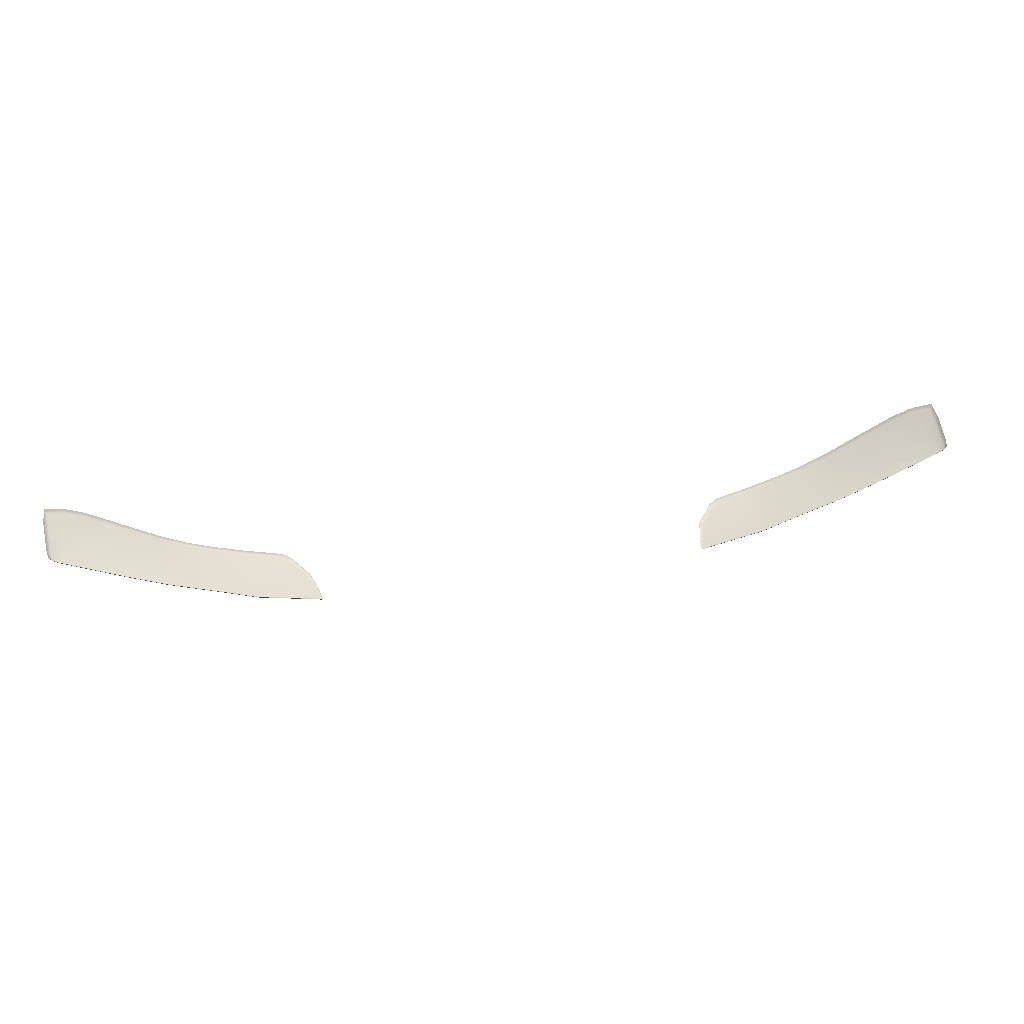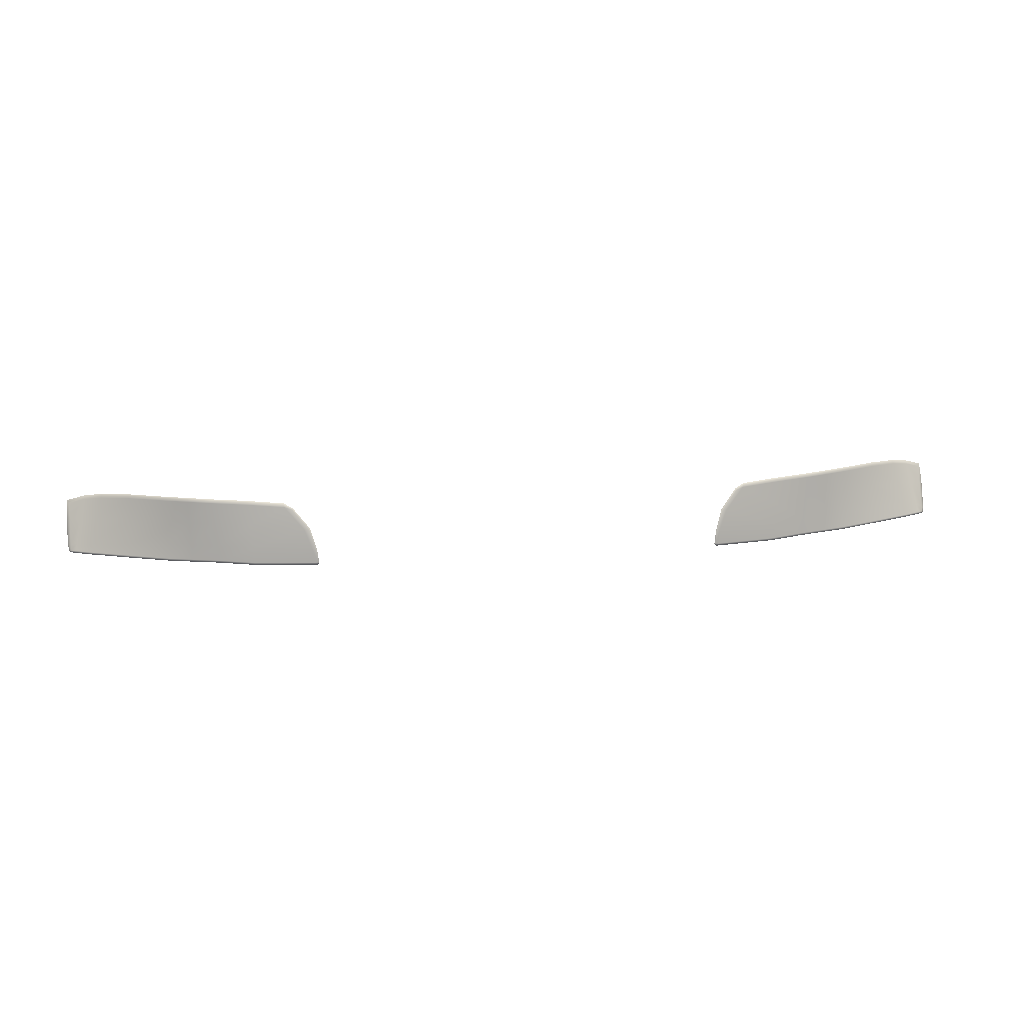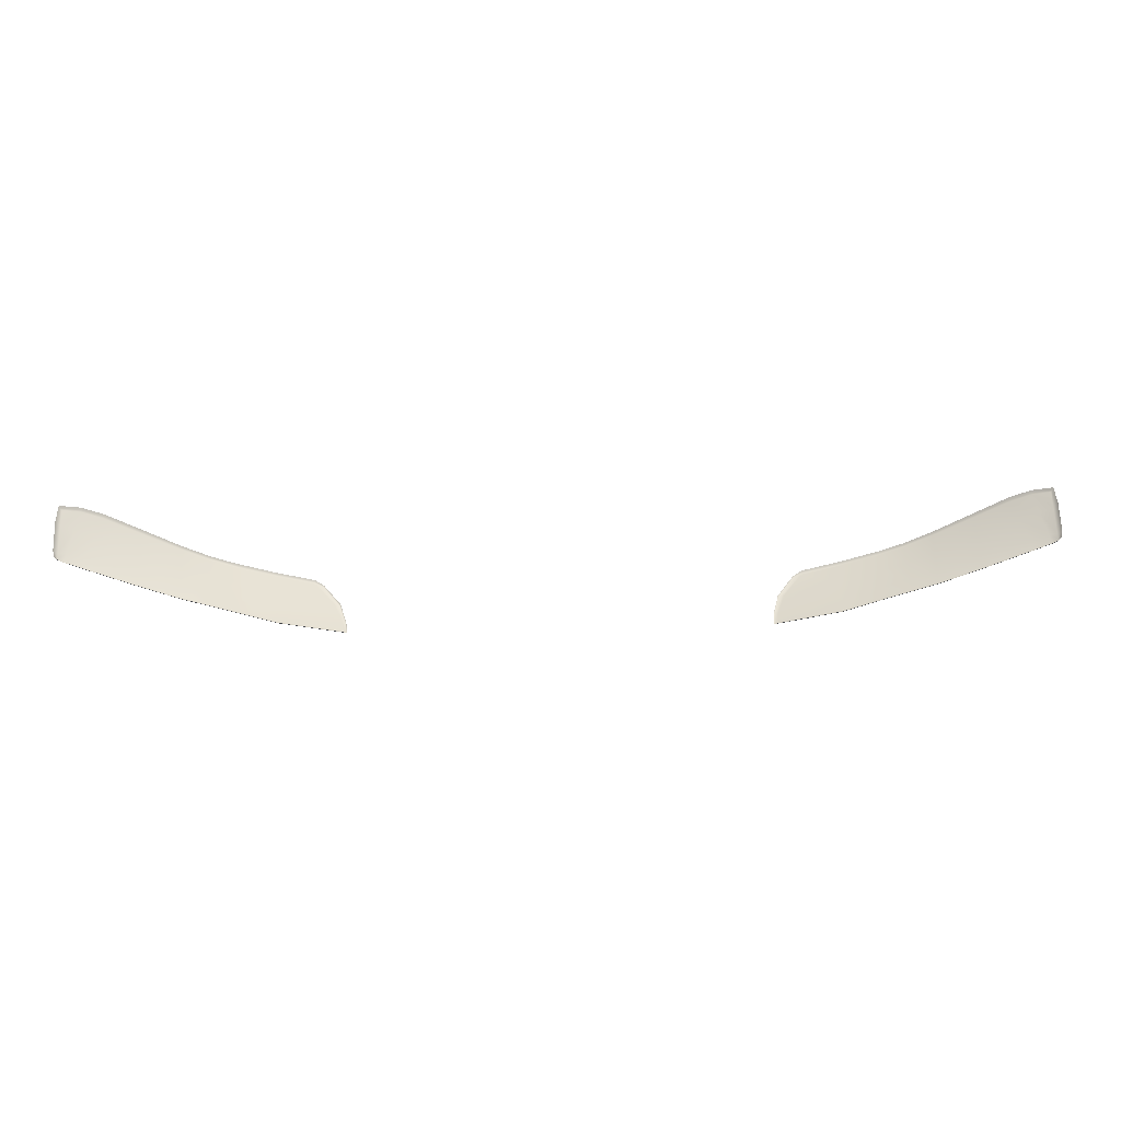
<metadata>
{"format":"obj","ext":"obj","renderer":"f3d","projection":"perspective","resolution":1024,"background":"white","views":[{"elev":32.3,"azim":-13.2,"up":"+Z"},{"elev":21.9,"azim":173.1,"up":"+Y"},{"elev":31.9,"azim":-2.1,"up":"+Z"}]}
</metadata>
<code>
g model_car_98_matte_backlight_LOD1
v 0.7016 0.7058 -1.919
v 0.7015 0.7081 -1.921
v 0.6307 0.7117 -1.952
v 0.6308 0.7095 -1.95
v 0.6309 0.7145 -1.951
v 0.7015 0.7107 -1.92
v 0.7837 0.703 -1.883
v 0.7831 0.7054 -1.882
v 0.8101 0.7022 -1.871
v 0.8106 0.6999 -1.869
v 0.784 0.7007 -1.881
v 0.819 0.6991 -1.863
v 0.8189 0.7013 -1.865
v 0.8216 0.6979 -1.859
v 0.8207 0.7002 -1.861
v 0.8233 0.6994 -1.857
v 0.8214 0.7008 -1.861
v 0.8255 0.709 -1.851
v 0.8234 0.7097 -1.855
v 0.8267 0.7551 -1.825
v 0.8245 0.7553 -1.828
v 0.8242 0.7834 -1.811
v 0.8228 0.7818 -1.815
v 0.8097 0.7044 -1.87
v 0.8189 0.7034 -1.864
v 0.8071 0.717 -1.864
v 0.8191 0.7125 -1.859
v 0.7988 0.7572 -1.844
v 0.8198 0.7564 -1.832
v 0.7921 0.7899 -1.828
v 0.8201 0.7802 -1.818
v 0.7585 0.7985 -1.846
v 0.7678 0.7636 -1.86
v 0.7031 0.8089 -1.883
v 0.7025 0.7728 -1.897
v 0.6385 0.8169 -1.923
v 0.6357 0.78 -1.933
v 0.5934 0.8214 -1.946
v 0.5919 0.7839 -1.954
v 0.551 0.8234 -1.963
v 0.547 0.7864 -1.971
v 0.4851 0.8254 -1.984
v 0.4822 0.7886 -1.993
v 0.4193 0.824 -2
v 0.3863 0.7877 -2.019
v 0.6328 0.7401 -1.944
v 0.5903 0.7433 -1.962
v 0.7789 0.722 -1.876
v 0.7019 0.7316 -1.912
v 0.5427 0.7463 -1.98
v 0.479 0.7487 -2.003
v 0.3722 0.7521 -2.031
v 0.5893 0.7173 -1.967
v 0.5892 0.7145 -1.968
v 0.54 0.7206 -1.986
v 0.5397 0.7178 -1.986
v 0.5893 0.7123 -1.965
v 0.5398 0.7156 -1.984
v 0.4767 0.7203 -2.009
v 0.4768 0.7181 -2.007
v 0.3683 0.7257 -2.035
v 0.3664 0.7236 -2.033
v 0.365 0.7275 -2.037
v 0.3633 0.7255 -2.036
v 0.3635 0.7306 -2.038
v 0.3615 0.7291 -2.036
v 0.3665 0.7521 -2.034
v 0.3643 0.7524 -2.032
v 0.3773 0.788 -2.022
v 0.3753 0.7891 -2.02
v 0.4058 0.8207 -2.005
v 0.4047 0.8228 -2.002
v 0.3695 0.7283 -2.034
v 0.4769 0.7231 -2.009
v 0.421 0.8278 -1.999
v 0.4047 0.8228 -2.002
v 0.4204 0.83 -1.995
v 0.4855 0.8295 -1.983
v 0.4853 0.8317 -1.98
v 0.5514 0.8274 -1.962
v 0.5513 0.8297 -1.959
v 0.5936 0.8255 -1.946
v 0.5934 0.8277 -1.942
v 0.6388 0.8209 -1.921
v 0.6387 0.8232 -1.918
v 0.7032 0.8128 -1.881
v 0.7031 0.815 -1.878
v 0.7576 0.8022 -1.845
v 0.7577 0.8044 -1.841
v 0.7914 0.7932 -1.826
v 0.7917 0.7954 -1.822
v 0.8242 0.7834 -1.811
v -0.7016 0.7058 -1.919
v -0.6308 0.7095 -1.95
v -0.6307 0.7117 -1.952
v -0.7015 0.7081 -1.921
v -0.6309 0.7145 -1.951
v -0.7015 0.7107 -1.92
v -0.7837 0.703 -1.883
v -0.7831 0.7054 -1.882
v -0.8101 0.7022 -1.871
v -0.8106 0.6999 -1.869
v -0.784 0.7007 -1.881
v -0.819 0.6991 -1.863
v -0.8189 0.7013 -1.865
v -0.8216 0.6979 -1.859
v -0.8207 0.7002 -1.861
v -0.8233 0.6994 -1.857
v -0.8214 0.7008 -1.861
v -0.8255 0.709 -1.851
v -0.8234 0.7097 -1.855
v -0.8267 0.7551 -1.825
v -0.8245 0.7553 -1.828
v -0.8242 0.7834 -1.811
v -0.8228 0.7818 -1.815
v -0.8097 0.7044 -1.87
v -0.8189 0.7034 -1.864
v -0.8071 0.717 -1.864
v -0.8191 0.7125 -1.859
v -0.7988 0.7572 -1.844
v -0.8198 0.7564 -1.832
v -0.7921 0.7899 -1.828
v -0.8201 0.7802 -1.818
v -0.7585 0.7985 -1.846
v -0.7678 0.7636 -1.86
v -0.7031 0.8089 -1.883
v -0.7025 0.7728 -1.897
v -0.6385 0.8169 -1.923
v -0.6357 0.78 -1.933
v -0.5934 0.8214 -1.946
v -0.5919 0.7839 -1.954
v -0.551 0.8234 -1.963
v -0.547 0.7864 -1.971
v -0.4851 0.8254 -1.984
v -0.4822 0.7886 -1.993
v -0.4193 0.824 -2
v -0.3863 0.7877 -2.019
v -0.6328 0.7401 -1.944
v -0.5903 0.7433 -1.962
v -0.7789 0.722 -1.876
v -0.7019 0.7316 -1.912
v -0.5427 0.7463 -1.98
v -0.479 0.7487 -2.003
v -0.3722 0.7521 -2.031
v -0.5893 0.7173 -1.967
v -0.5892 0.7145 -1.968
v -0.54 0.7206 -1.986
v -0.5397 0.7178 -1.986
v -0.5893 0.7123 -1.965
v -0.5398 0.7156 -1.984
v -0.4767 0.7203 -2.009
v -0.4768 0.7181 -2.007
v -0.3683 0.7257 -2.035
v -0.3664 0.7236 -2.033
v -0.365 0.7275 -2.037
v -0.3633 0.7255 -2.036
v -0.3635 0.7306 -2.038
v -0.3615 0.7291 -2.036
v -0.3665 0.7521 -2.034
v -0.3643 0.7524 -2.032
v -0.3773 0.788 -2.022
v -0.3753 0.7891 -2.02
v -0.4058 0.8207 -2.005
v -0.4047 0.8228 -2.002
v -0.3695 0.7283 -2.034
v -0.4769 0.7231 -2.009
v -0.421 0.8278 -1.999
v -0.4047 0.8228 -2.002
v -0.4204 0.83 -1.995
v -0.4855 0.8295 -1.983
v -0.4853 0.8317 -1.98
v -0.5514 0.8274 -1.962
v -0.5513 0.8297 -1.959
v -0.5936 0.8255 -1.946
v -0.5934 0.8277 -1.942
v -0.6388 0.8209 -1.921
v -0.6387 0.8232 -1.918
v -0.7032 0.8128 -1.881
v -0.7031 0.815 -1.878
v -0.7576 0.8022 -1.845
v -0.7577 0.8044 -1.841
v -0.7914 0.7932 -1.826
v -0.7917 0.7954 -1.822
v -0.8242 0.7834 -1.811
g model_car_98_matte_backlight_LOD1_0
f 3 2 1
f 4 3 1
f 2 3 5
f 6 2 5
f 7 2 6
f 1 2 7
f 8 7 6
f 9 7 8
f 7 9 10
f 11 7 10
f 11 1 7
f 10 9 12
f 9 13 12
f 12 13 14
f 13 15 14
f 14 15 16
f 15 17 16
f 15 13 17
f 16 17 18
f 17 19 18
f 18 19 20
f 19 21 20
f 20 21 22
f 21 23 22
f 24 9 8
f 13 9 24
f 25 13 24
f 13 25 17
f 17 25 19
f 25 24 26
f 27 25 26
f 25 27 19
f 19 27 21
f 27 26 28
f 29 27 28
f 27 29 21
f 21 29 23
f 29 28 30
f 31 29 30
f 29 31 23
f 30 28 32
f 28 33 32
f 28 26 33
f 32 33 34
f 33 35 34
f 34 35 36
f 35 37 36
f 36 37 38
f 37 39 38
f 38 39 40
f 39 41 40
f 40 41 42
f 41 43 42
f 42 43 44
f 43 45 44
f 37 46 39
f 46 47 39
f 39 47 41
f 33 48 35
f 26 48 33
f 48 49 35
f 49 46 37
f 35 49 37
f 47 50 41
f 41 50 43
f 50 51 43
f 43 51 45
f 51 52 45
f 46 5 47
f 5 53 47
f 47 53 50
f 5 3 53
f 3 54 53
f 53 54 55
f 53 55 50
f 50 55 51
f 54 56 55
f 56 54 57
f 58 56 57
f 59 56 58
f 60 59 58
f 61 59 60
f 62 61 60
f 63 61 62
f 64 63 62
f 65 63 64
f 66 65 64
f 67 65 66
f 68 67 66
f 69 67 68
f 70 69 68
f 71 69 70
f 72 71 70
f 59 61 73
f 63 65 73
f 61 63 73
f 74 59 73
f 56 59 74
f 55 56 74
f 55 74 51
f 74 73 52
f 51 74 52
f 65 67 52
f 73 65 52
f 67 69 45
f 52 67 45
f 69 71 44
f 45 69 44
f 44 71 75
f 75 71 76
f 77 75 76
f 78 75 77
f 79 78 77
f 80 78 79
f 81 80 79
f 82 80 81
f 83 82 81
f 84 82 83
f 85 84 83
f 86 84 85
f 87 86 85
f 88 86 87
f 89 88 87
f 90 88 89
f 91 90 89
f 23 90 91
f 92 23 91
f 86 34 84
f 34 36 84
f 84 36 82
f 82 38 80
f 36 38 82
f 32 34 86
f 88 32 86
f 30 32 88
f 90 30 88
f 31 30 90
f 23 31 90
f 38 40 80
f 80 40 78
f 40 42 78
f 78 42 75
f 42 44 75
f 54 3 4
f 57 54 4
f 24 8 48
f 26 24 48
f 48 8 49
f 8 6 49
f 49 6 46
f 6 5 46
f 95 94 93
f 96 95 93
f 95 96 97
f 96 98 97
f 96 99 98
f 96 93 99
f 99 100 98
f 99 101 100
f 101 99 102
f 99 103 102
f 93 103 99
f 101 102 104
f 105 101 104
f 105 104 106
f 107 105 106
f 107 106 108
f 109 107 108
f 105 107 109
f 109 108 110
f 111 109 110
f 111 110 112
f 113 111 112
f 113 112 114
f 115 113 114
f 101 116 100
f 101 105 116
f 105 117 116
f 117 105 109
f 117 109 111
f 116 117 118
f 117 119 118
f 119 117 111
f 119 111 113
f 118 119 120
f 119 121 120
f 121 119 113
f 121 113 115
f 120 121 122
f 121 123 122
f 123 121 115
f 120 122 124
f 125 120 124
f 118 120 125
f 125 124 126
f 127 125 126
f 127 126 128
f 129 127 128
f 129 128 130
f 131 129 130
f 131 130 132
f 133 131 132
f 133 132 134
f 135 133 134
f 135 134 136
f 137 135 136
f 138 129 131
f 139 138 131
f 139 131 133
f 140 125 127
f 140 118 125
f 141 140 127
f 141 127 129
f 138 141 129
f 142 139 133
f 142 133 135
f 143 142 135
f 143 135 137
f 144 143 137
f 97 138 139
f 145 97 139
f 145 139 142
f 95 97 145
f 146 95 145
f 146 145 147
f 147 145 142
f 147 142 143
f 148 146 147
f 146 148 149
f 148 150 149
f 148 151 150
f 151 152 150
f 151 153 152
f 153 154 152
f 153 155 154
f 155 156 154
f 155 157 156
f 157 158 156
f 157 159 158
f 159 160 158
f 159 161 160
f 161 162 160
f 161 163 162
f 163 164 162
f 153 151 165
f 155 153 165
f 157 155 165
f 151 166 165
f 151 148 166
f 148 147 166
f 166 147 143
f 166 143 144
f 165 166 144
f 157 165 144
f 159 157 144
f 159 144 137
f 161 159 137
f 161 137 136
f 163 161 136
f 163 136 167
f 163 167 168
f 167 169 168
f 167 170 169
f 170 171 169
f 170 172 171
f 172 173 171
f 172 174 173
f 174 175 173
f 174 176 175
f 176 177 175
f 176 178 177
f 178 179 177
f 178 180 179
f 180 181 179
f 180 182 181
f 182 183 181
f 182 115 183
f 115 184 183
f 126 178 176
f 128 126 176
f 128 176 174
f 130 174 172
f 130 128 174
f 124 180 178
f 126 124 178
f 122 182 180
f 124 122 180
f 123 115 182
f 122 123 182
f 132 130 172
f 132 172 170
f 134 132 170
f 134 170 167
f 136 134 167
f 146 149 94
f 95 146 94
f 116 118 140
f 100 116 140
f 100 140 141
f 98 100 141
f 98 141 138
f 97 98 138

</code>
